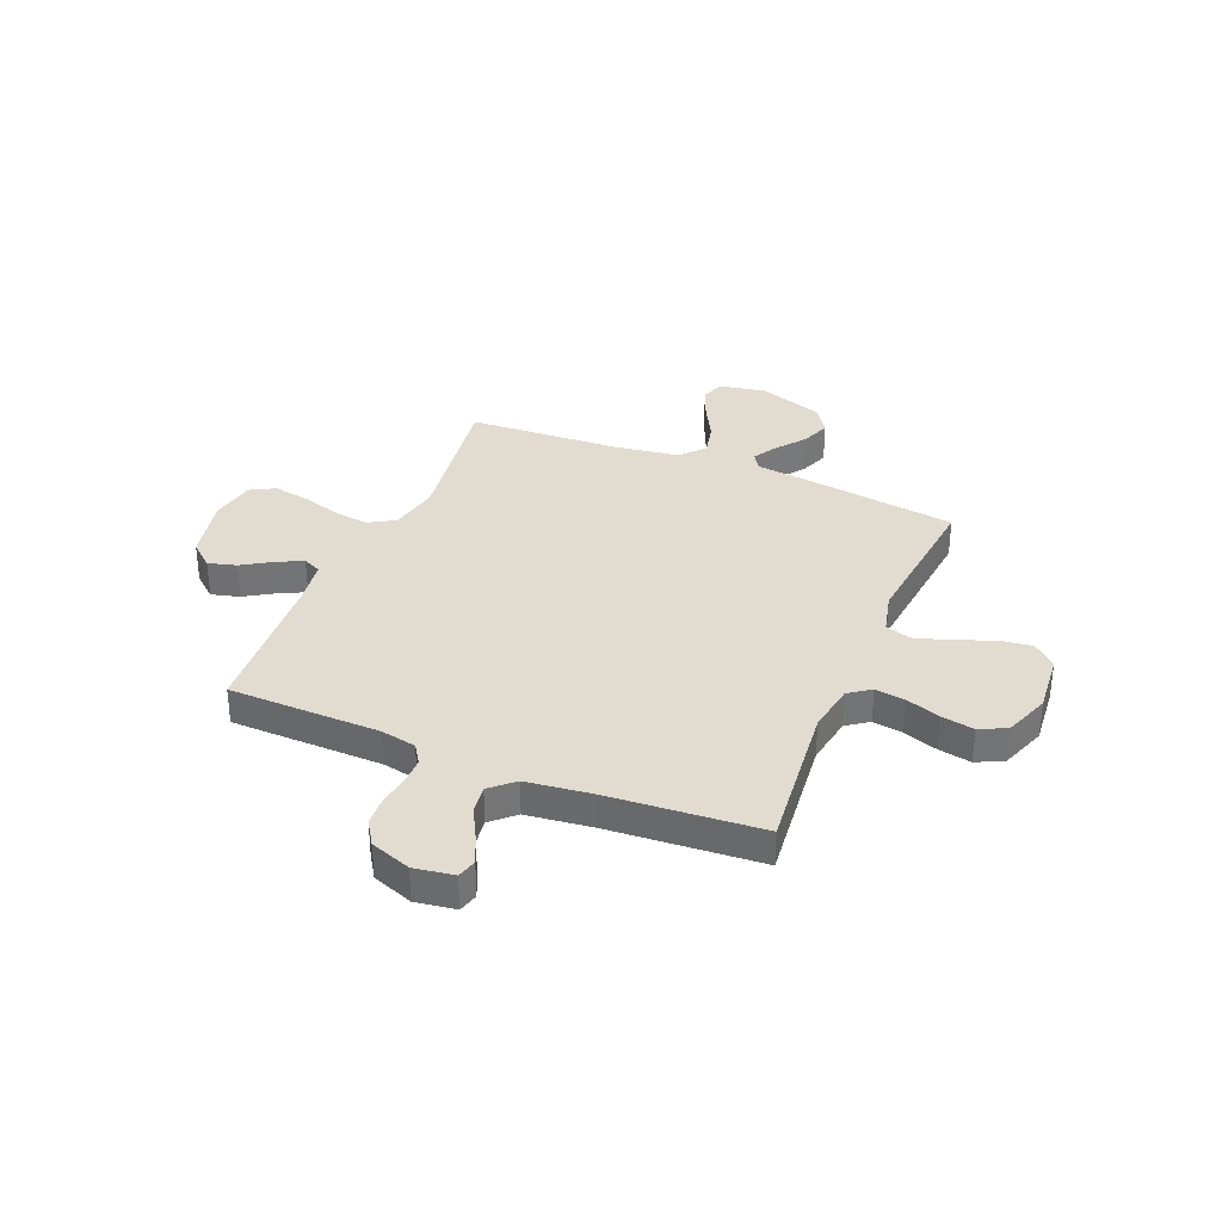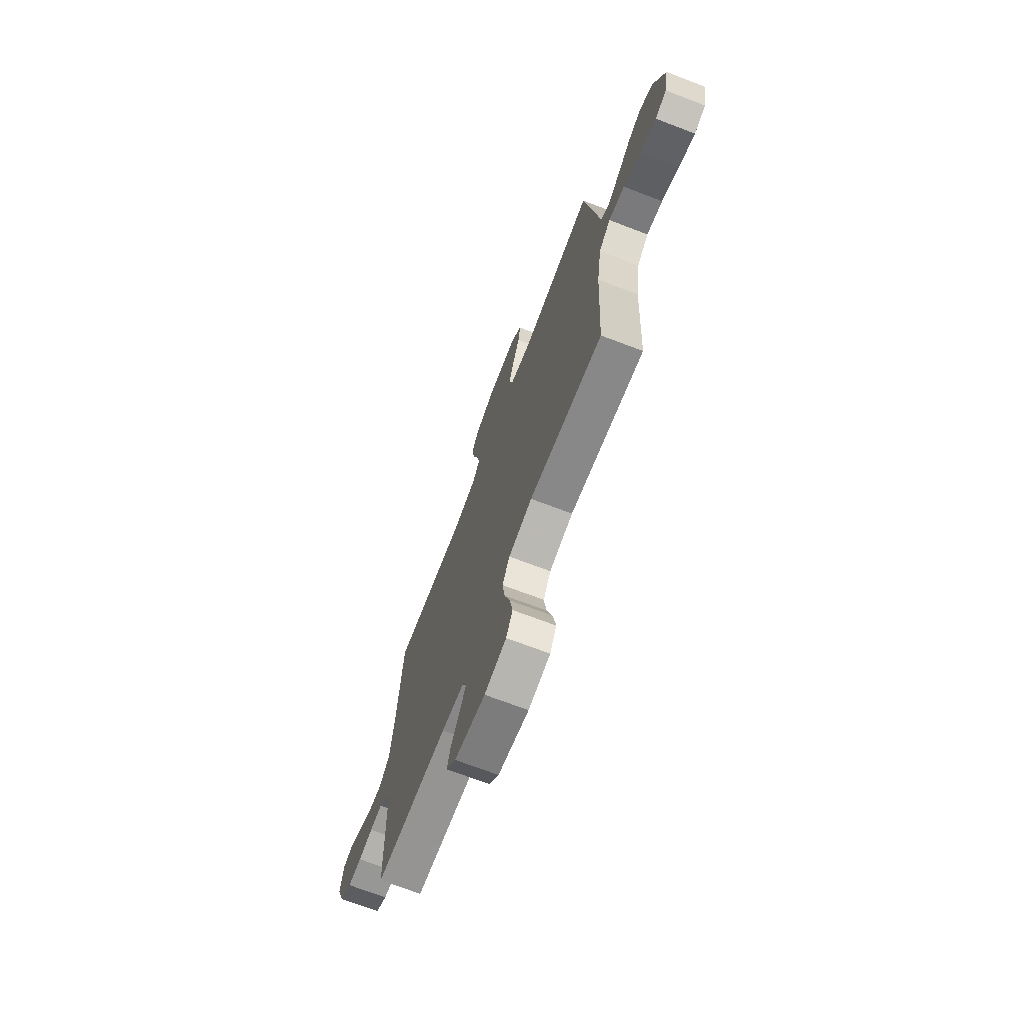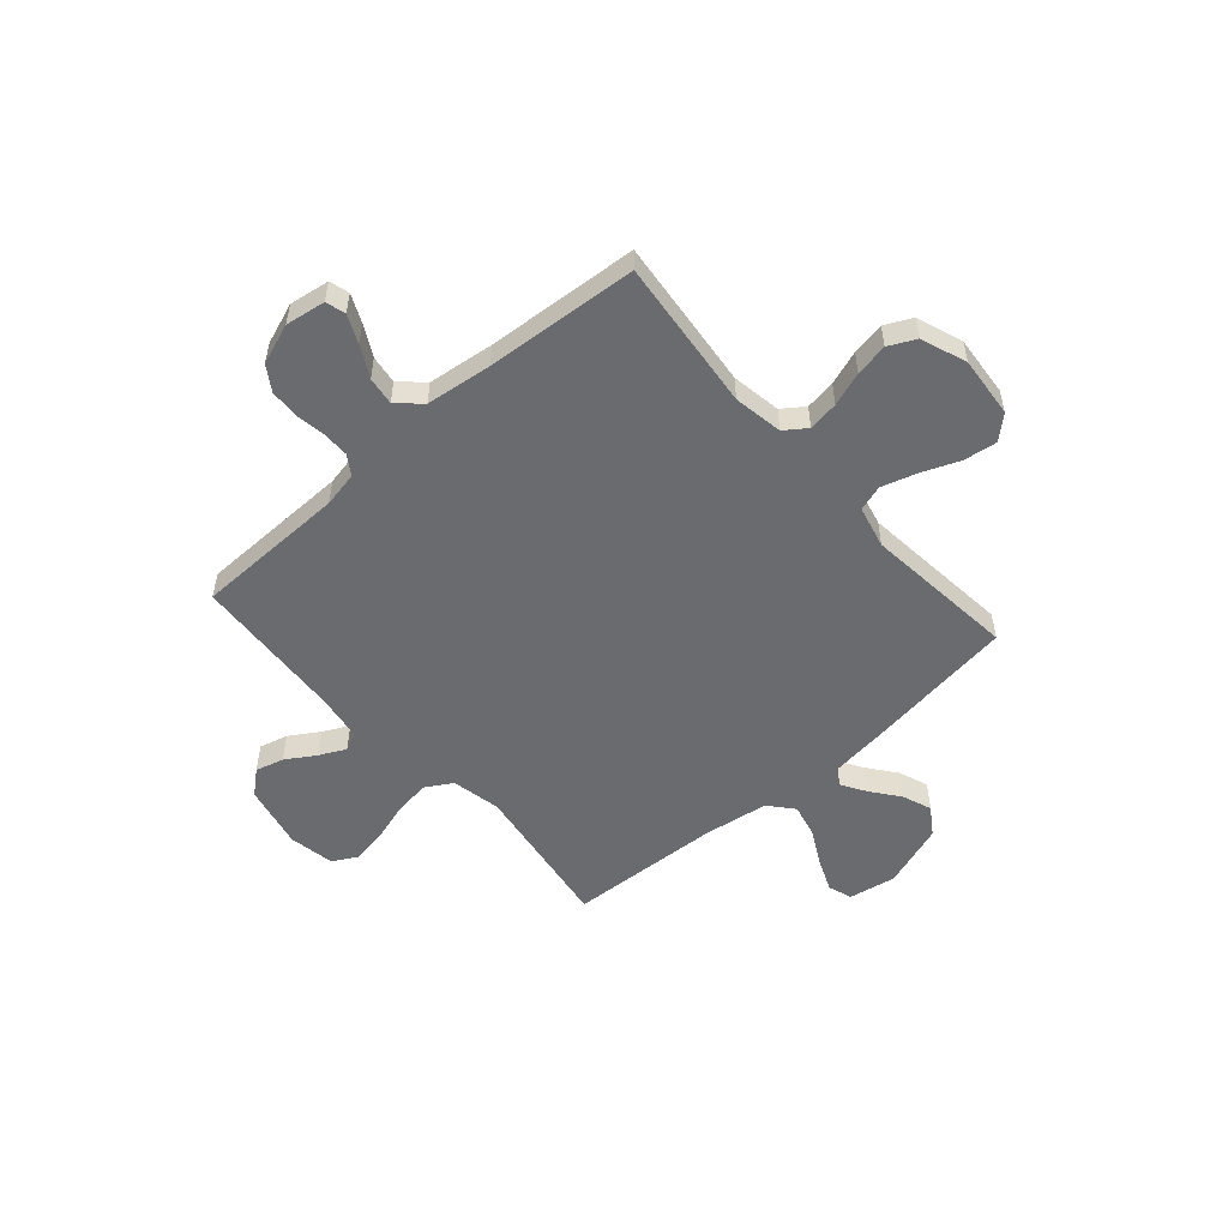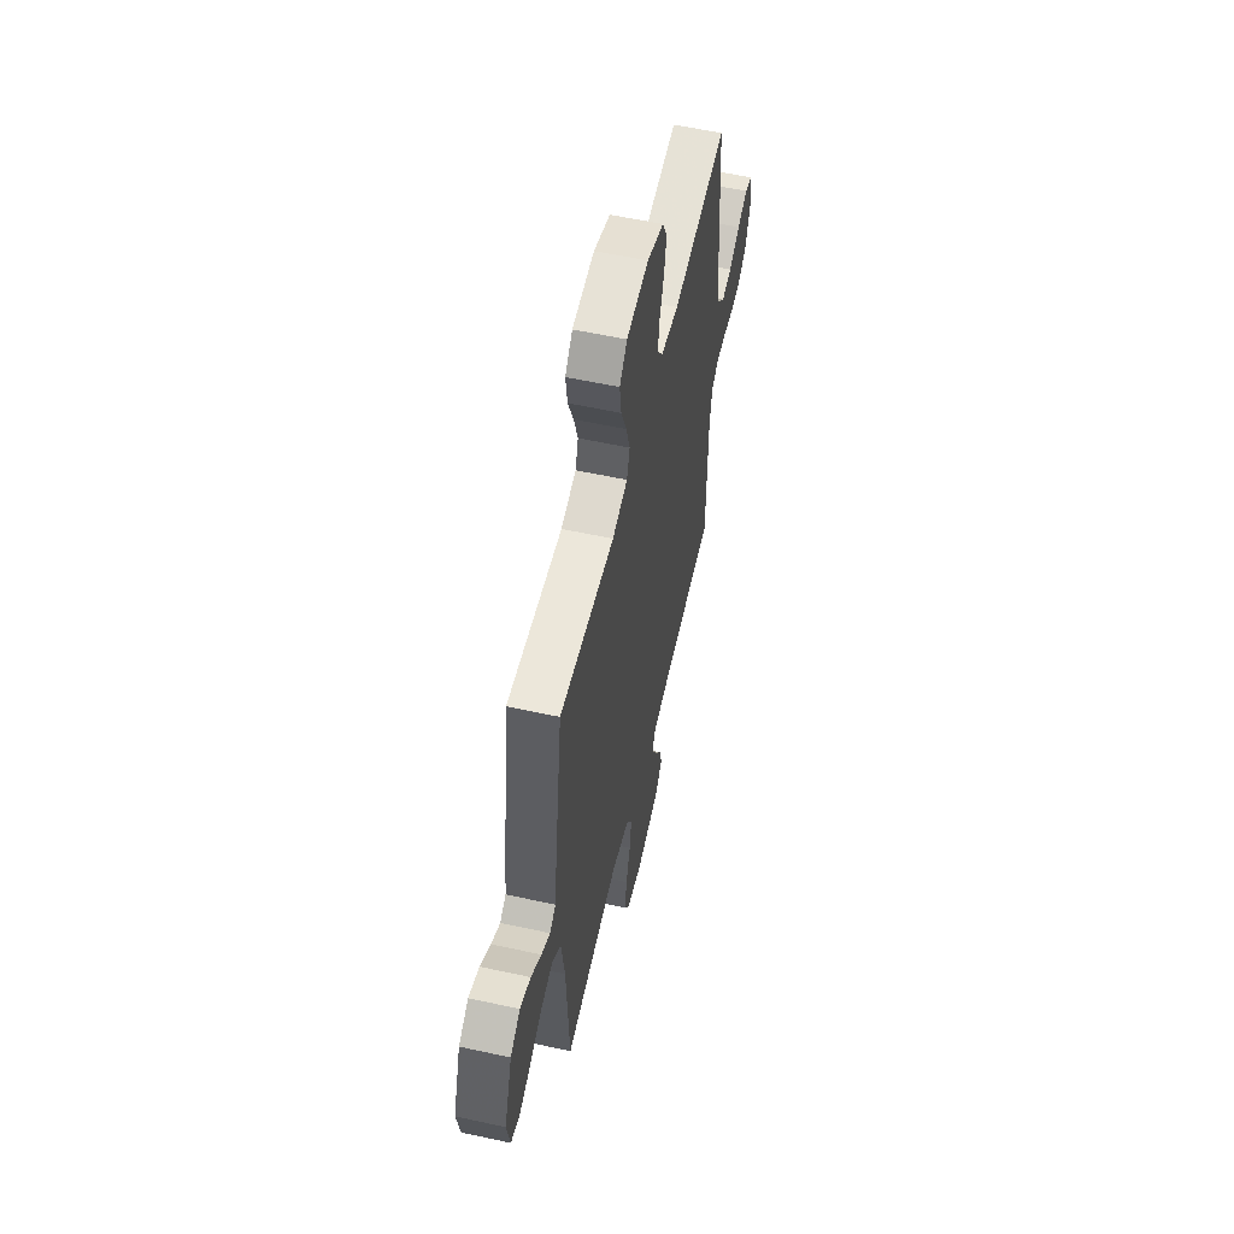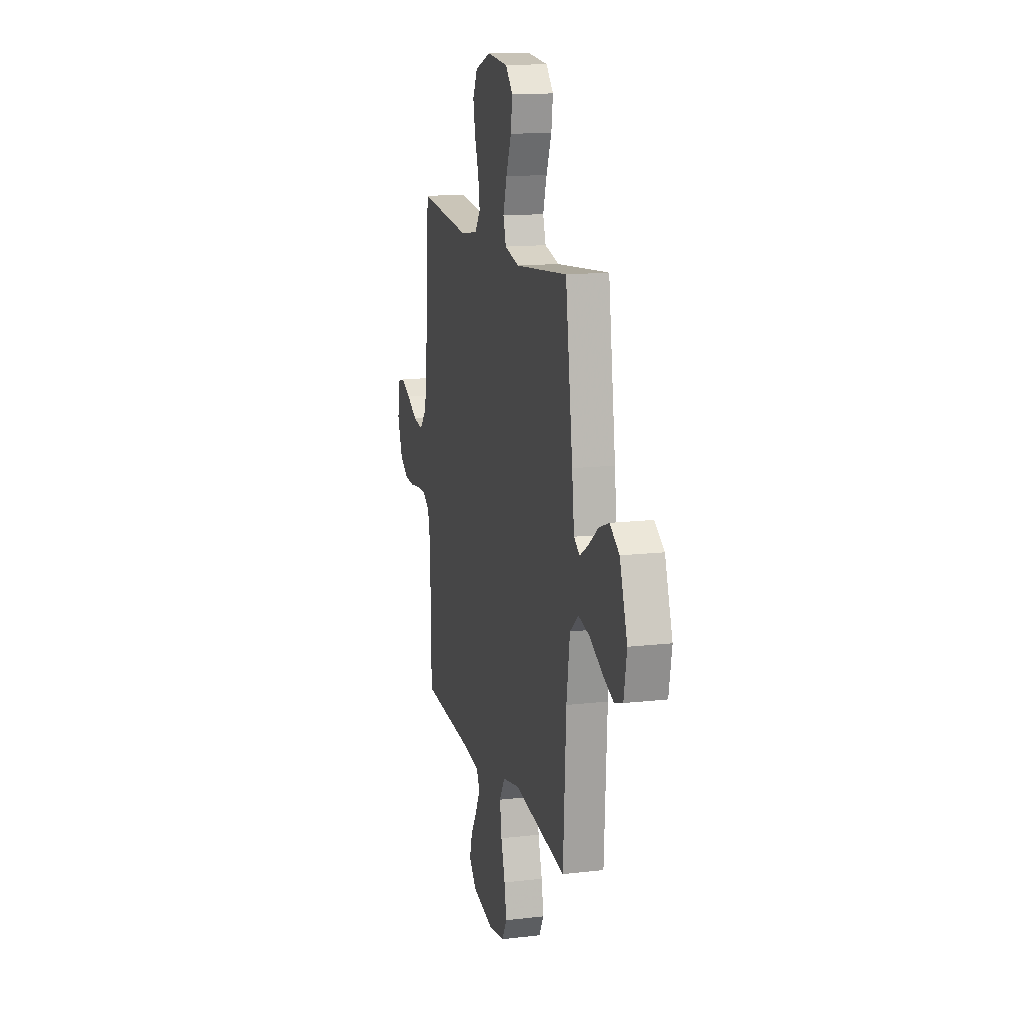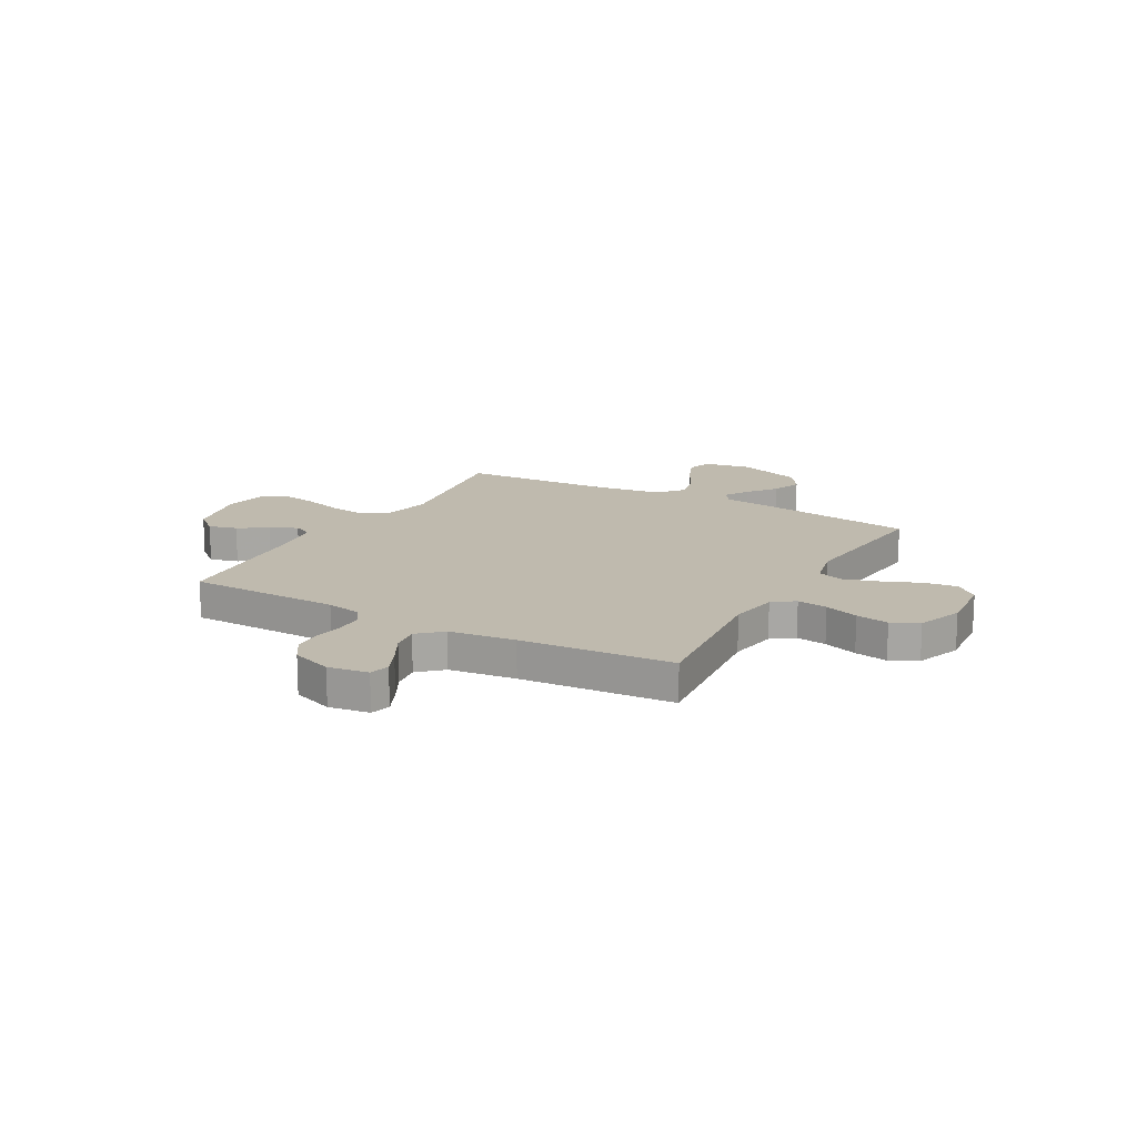
<metadata>
{"format":"obj","ext":"obj","renderer":"f3d","projection":"perspective","resolution":1024,"background":"white","views":[{"elev":34.2,"azim":-67.4,"up":"+Y"},{"elev":-71.0,"azim":69.2,"up":"+Z"},{"elev":-53.4,"azim":-48.7,"up":"+Y"},{"elev":57.2,"azim":102.8,"up":"+Z"},{"elev":14.4,"azim":75.7,"up":"+Z"},{"elev":15.8,"azim":-60.8,"up":"+Y"}]}
</metadata>
<code>
v 0.5 0.07 0.5
v 0.542 0.07 0.2
v 0.555 0.07 0.092
v 0.588 0.07 0.07
v 0.636 0.07 0.099
v 0.692 0.07 0.142
v 0.75 0.07 0.164
v 0.804 0.07 0.128
v 0.848 0.07 0
v 0.831 0.07 -0.093
v 0.784 0.07 -0.109
v 0.719 0.07 -0.082
v 0.648 0.07 -0.044
v 0.583 0.07 -0.029
v 0.535 0.07 -0.07
v 0.516 0.07 -0.2
v 0.5 0.07 -0.5
v 0.2 0.07 -0.456
v 0.103 0.07 -0.476
v 0.072 0.07 -0.528
v 0.082 0.07 -0.599
v 0.105 0.07 -0.676
v 0.117 0.07 -0.745
v 0.09 0.07 -0.794
v 0 0.07 -0.81
v -0.127 0.07 -0.782
v -0.167 0.07 -0.735
v -0.152 0.07 -0.679
v -0.116 0.07 -0.622
v -0.09 0.07 -0.57
v -0.107 0.07 -0.534
v -0.2 0.07 -0.52
v -0.5 0.07 -0.5
v -0.505 0.07 -0.2
v -0.519 0.07 -0.13
v -0.557 0.07 -0.105
v -0.609 0.07 -0.105
v -0.668 0.07 -0.114
v -0.726 0.07 -0.111
v -0.774 0.07 -0.08
v -0.803 0.07 0
v -0.791 0.07 0.079
v -0.752 0.07 0.09
v -0.697 0.07 0.065
v -0.636 0.07 0.032
v -0.58 0.07 0.024
v -0.538 0.07 0.07
v -0.522 0.07 0.2
v -0.5 0.07 0.5
v -0.2 0.07 0.468
v -0.103 0.07 0.484
v -0.072 0.07 0.527
v -0.081 0.07 0.587
v -0.104 0.07 0.654
v -0.116 0.07 0.719
v -0.09 0.07 0.772
v 0 0.07 0.805
v 0.12 0.07 0.794
v 0.161 0.07 0.749
v 0.152 0.07 0.683
v 0.122 0.07 0.609
v 0.101 0.07 0.54
v 0.117 0.07 0.489
v 0.2 0.07 0.469
v 0.5 0 0.5
v 0.542 0 0.2
v 0.555 0 0.092
v 0.588 0 0.07
v 0.636 0 0.099
v 0.692 0 0.142
v 0.75 0 0.164
v 0.804 0 0.128
v 0.848 0 0
v 0.831 0 -0.093
v 0.784 0 -0.109
v 0.719 0 -0.082
v 0.648 0 -0.044
v 0.583 0 -0.029
v 0.535 0 -0.07
v 0.516 0 -0.2
v 0.5 0 -0.5
v 0.2 0 -0.456
v 0.103 0 -0.476
v 0.072 0 -0.528
v 0.082 0 -0.599
v 0.105 0 -0.676
v 0.117 0 -0.745
v 0.09 0 -0.794
v 0 0 -0.81
v -0.127 0 -0.782
v -0.167 0 -0.735
v -0.152 0 -0.679
v -0.116 0 -0.622
v -0.09 0 -0.57
v -0.107 0 -0.534
v -0.2 0 -0.52
v -0.5 0 -0.5
v -0.505 0 -0.2
v -0.519 0 -0.13
v -0.557 0 -0.105
v -0.609 0 -0.105
v -0.668 0 -0.114
v -0.726 0 -0.111
v -0.774 0 -0.08
v -0.803 0 0
v -0.791 0 0.079
v -0.752 0 0.09
v -0.697 0 0.065
v -0.636 0 0.032
v -0.58 0 0.024
v -0.538 0 0.07
v -0.522 0 0.2
v -0.5 0 0.5
v -0.2 0 0.468
v -0.103 0 0.484
v -0.072 0 0.527
v -0.081 0 0.587
v -0.104 0 0.654
v -0.116 0 0.719
v -0.09 0 0.772
v 0 0 0.805
v 0.12 0 0.794
v 0.161 0 0.749
v 0.152 0 0.683
v 0.122 0 0.609
v 0.101 0 0.54
v 0.117 0 0.489
v 0.2 0 0.469
f 59 60 61
f 58 59 61
f 57 58 61
f 56 57 61
f 55 56 61
f 54 55 61
f 53 54 61
f 52 53 61 62
f 51 52 62 63
f 48 49 50
f 51 63 64
f 50 51 64
f 48 50 64
f 47 48 64
f 43 44 45
f 42 43 45
f 41 42 45
f 40 41 45
f 39 40 45
f 38 39 45
f 37 38 45
f 36 37 45 46
f 1 2 3
f 64 1 3
f 47 64 3
f 46 47 3
f 36 46 3
f 35 36 3
f 27 28 29
f 26 27 29
f 25 26 29
f 24 25 29
f 23 24 29
f 22 23 29
f 21 22 29
f 20 21 29 30
f 19 20 30 31
f 16 17 18
f 15 16 18 19
f 11 12 13
f 10 11 13
f 9 10 13
f 8 9 13
f 7 8 13
f 6 7 13
f 5 6 13
f 4 5 13 14
f 4 14 15
f 3 4 15
f 35 3 15
f 34 35 15
f 19 31 32
f 15 19 32
f 34 15 32
f 32 33 34
f 125 124 123
f 125 123 122
f 125 122 121
f 125 121 120
f 125 120 119
f 125 119 118
f 125 118 117
f 126 125 117 116
f 127 126 116 115
f 114 113 112
f 128 127 115
f 128 115 114
f 128 114 112
f 128 112 111
f 109 108 107
f 109 107 106
f 109 106 105
f 109 105 104
f 109 104 103
f 109 103 102
f 109 102 101
f 110 109 101 100
f 67 66 65
f 67 65 128
f 67 128 111
f 67 111 110
f 67 110 100
f 67 100 99
f 93 92 91
f 93 91 90
f 93 90 89
f 93 89 88
f 93 88 87
f 93 87 86
f 93 86 85
f 94 93 85 84
f 95 94 84 83
f 82 81 80
f 83 82 80 79
f 77 76 75
f 77 75 74
f 77 74 73
f 77 73 72
f 77 72 71
f 77 71 70
f 77 70 69
f 78 77 69 68
f 79 78 68
f 79 68 67
f 79 67 99
f 79 99 98
f 96 95 83
f 96 83 79
f 96 79 98
f 98 97 96
f 1 65 66 2
f 2 66 67 3
f 3 67 68 4
f 4 68 69 5
f 5 69 70 6
f 6 70 71 7
f 7 71 72 8
f 8 72 73 9
f 9 73 74 10
f 10 74 75 11
f 11 75 76 12
f 12 76 77 13
f 13 77 78 14
f 14 78 79 15
f 15 79 80 16
f 16 80 81 17
f 17 81 82 18
f 18 82 83 19
f 19 83 84 20
f 20 84 85 21
f 21 85 86 22
f 22 86 87 23
f 23 87 88 24
f 24 88 89 25
f 25 89 90 26
f 26 90 91 27
f 27 91 92 28
f 28 92 93 29
f 29 93 94 30
f 30 94 95 31
f 31 95 96 32
f 32 96 97 33
f 33 97 98 34
f 34 98 99 35
f 35 99 100 36
f 36 100 101 37
f 37 101 102 38
f 38 102 103 39
f 39 103 104 40
f 40 104 105 41
f 41 105 106 42
f 42 106 107 43
f 43 107 108 44
f 44 108 109 45
f 45 109 110 46
f 46 110 111 47
f 47 111 112 48
f 48 112 113 49
f 49 113 114 50
f 50 114 115 51
f 51 115 116 52
f 52 116 117 53
f 53 117 118 54
f 54 118 119 55
f 55 119 120 56
f 56 120 121 57
f 57 121 122 58
f 58 122 123 59
f 59 123 124 60
f 60 124 125 61
f 61 125 126 62
f 62 126 127 63
f 63 127 128 64
f 64 128 65 1

</code>
